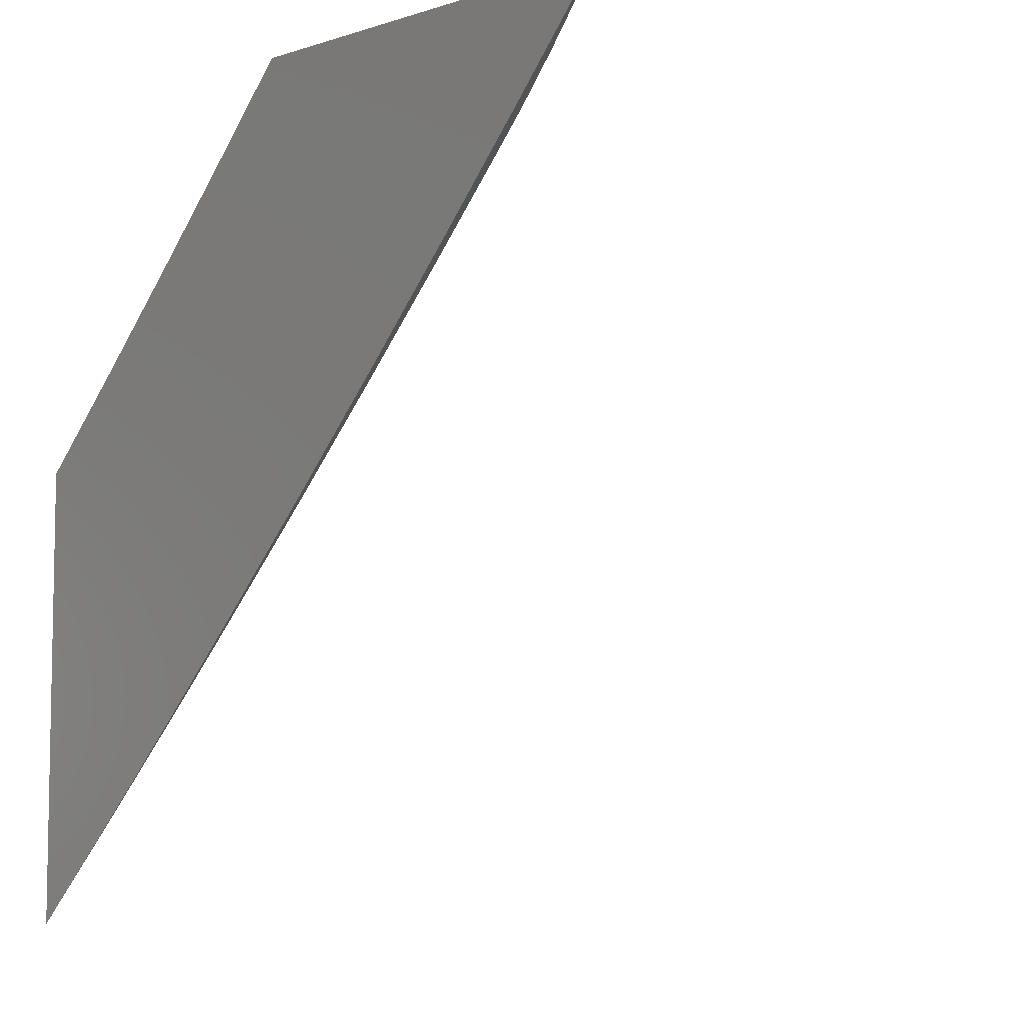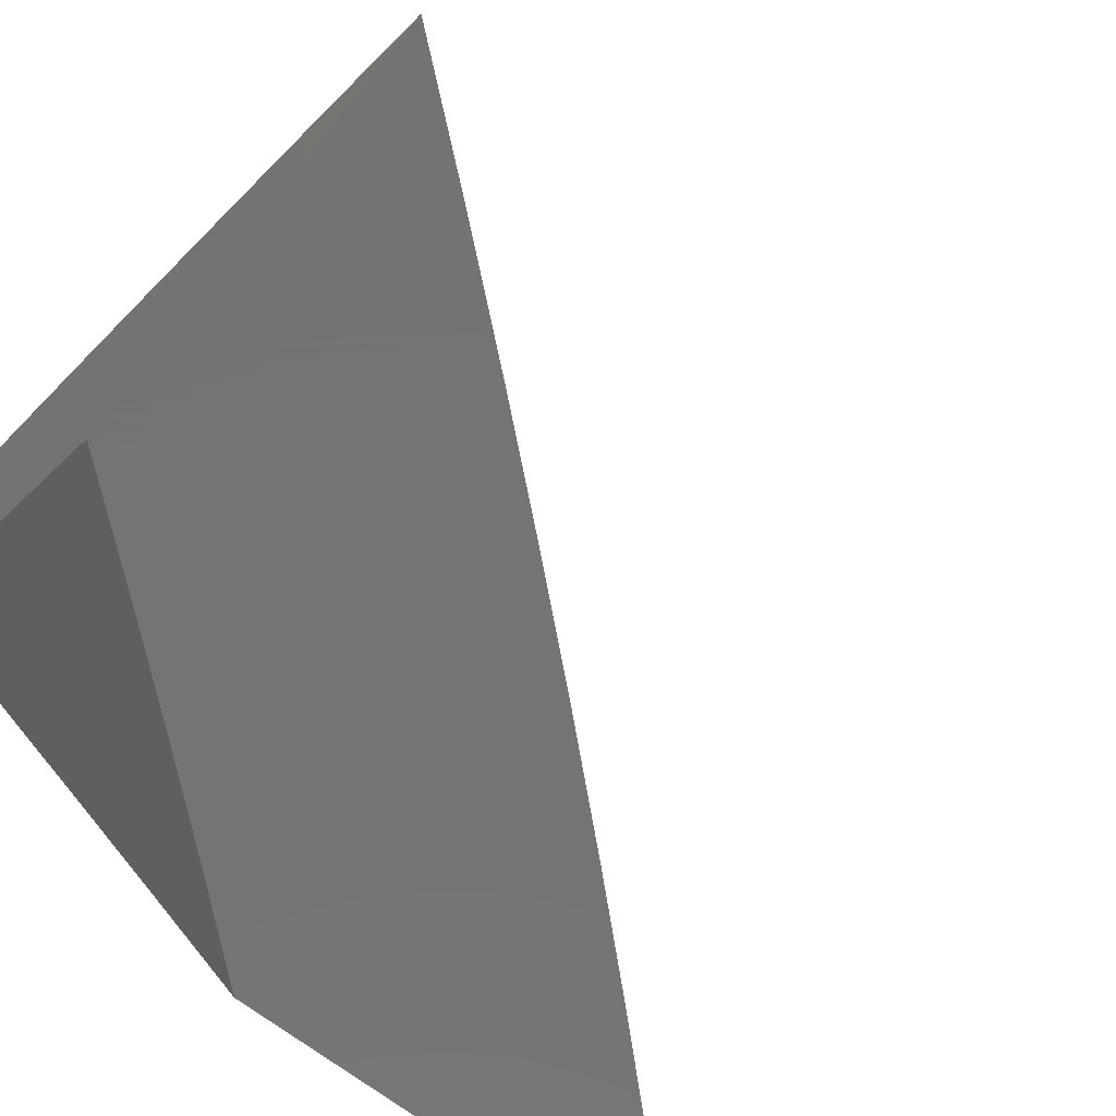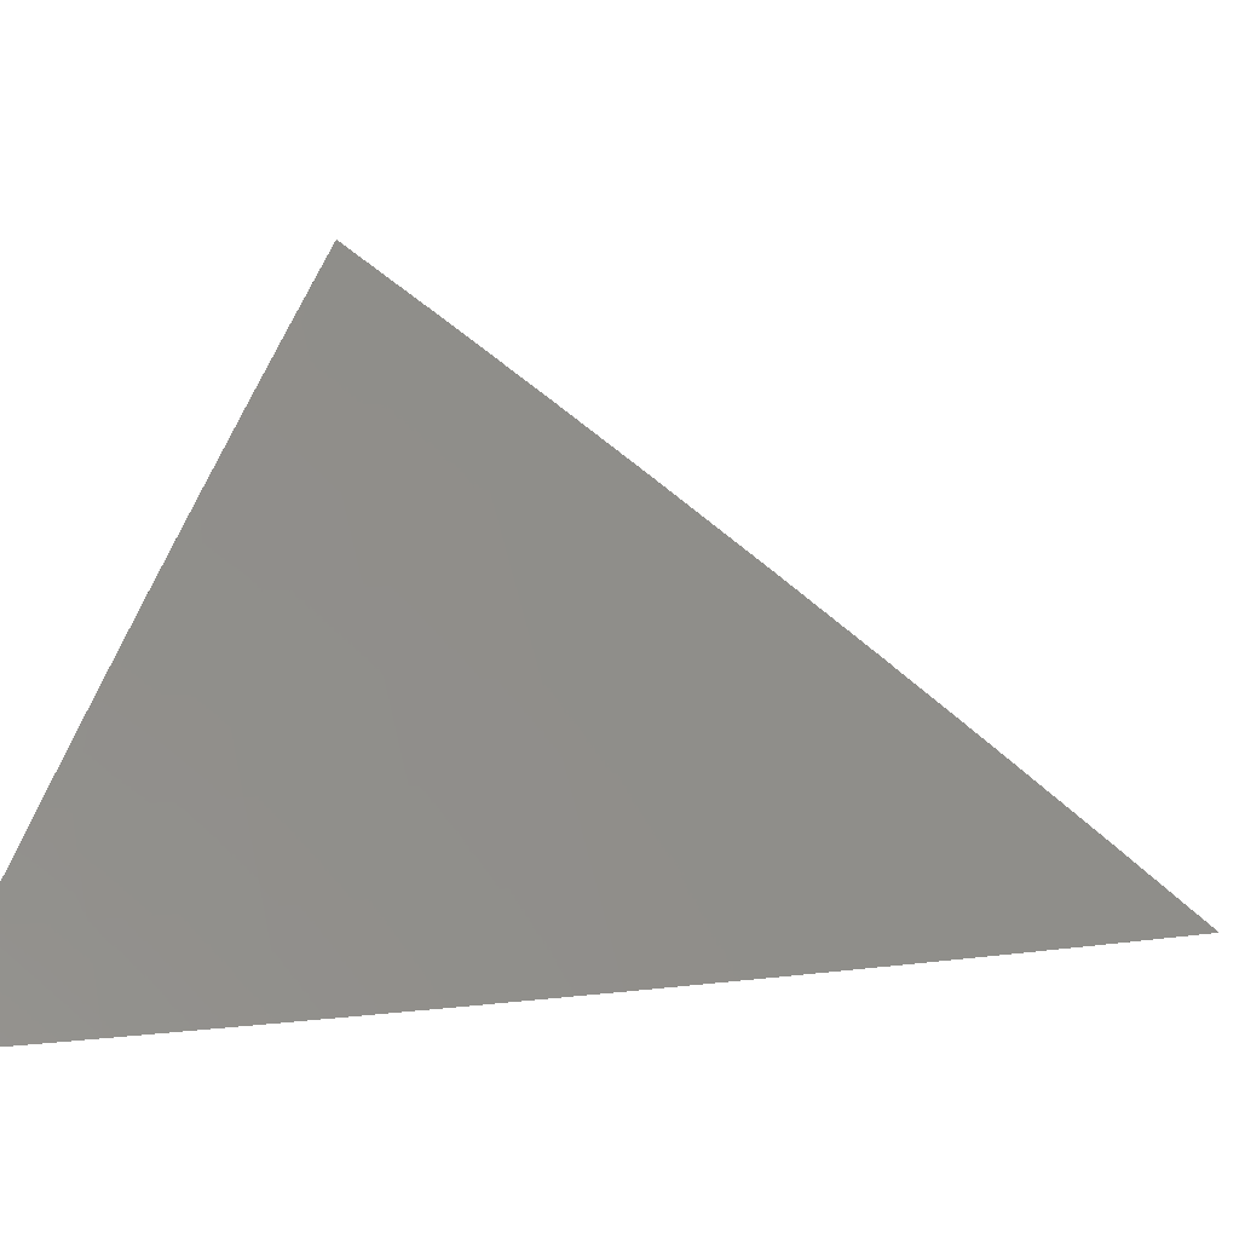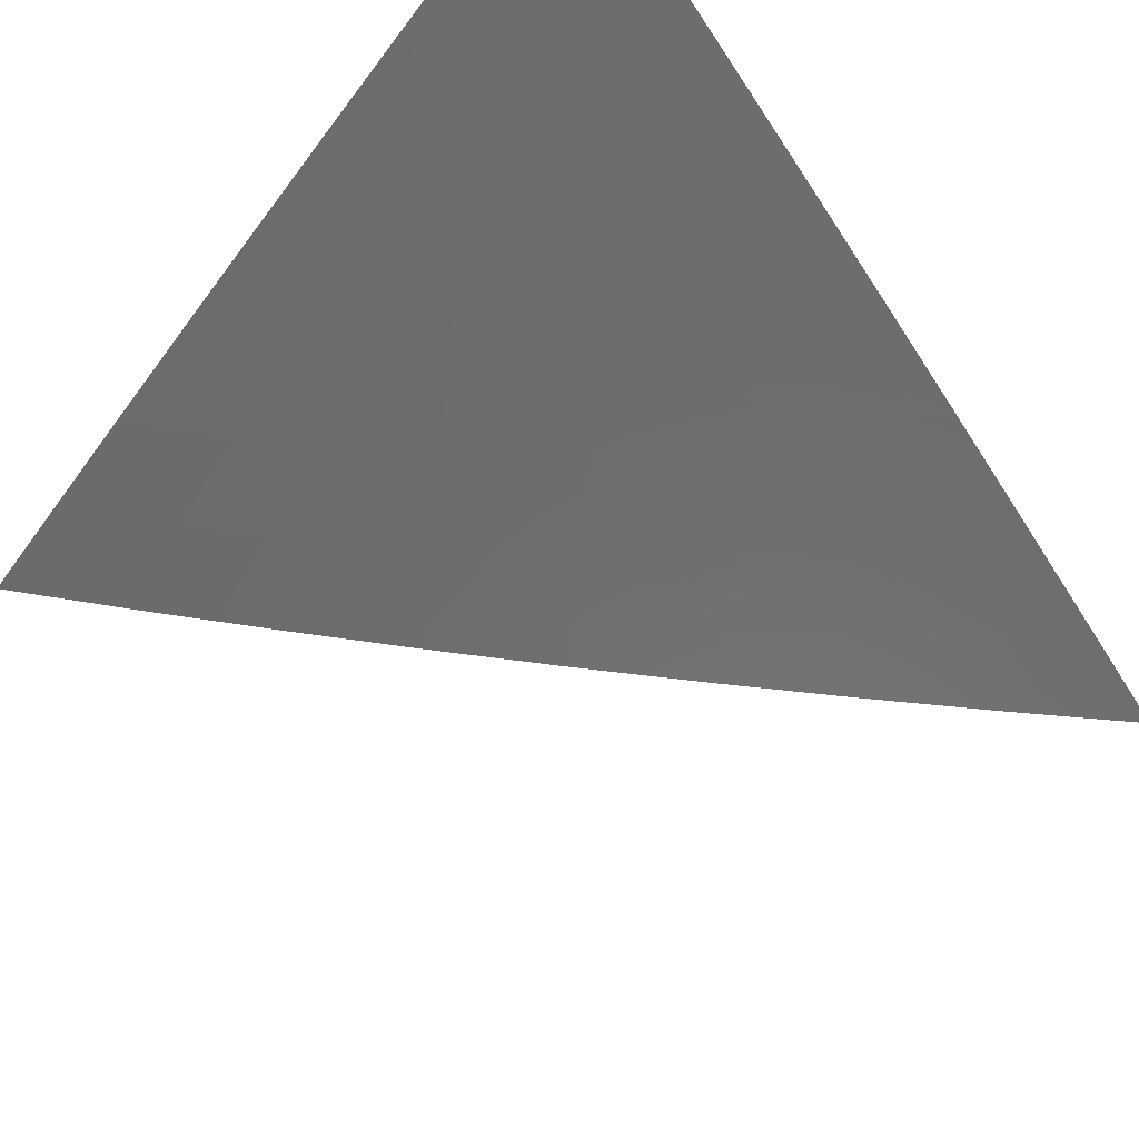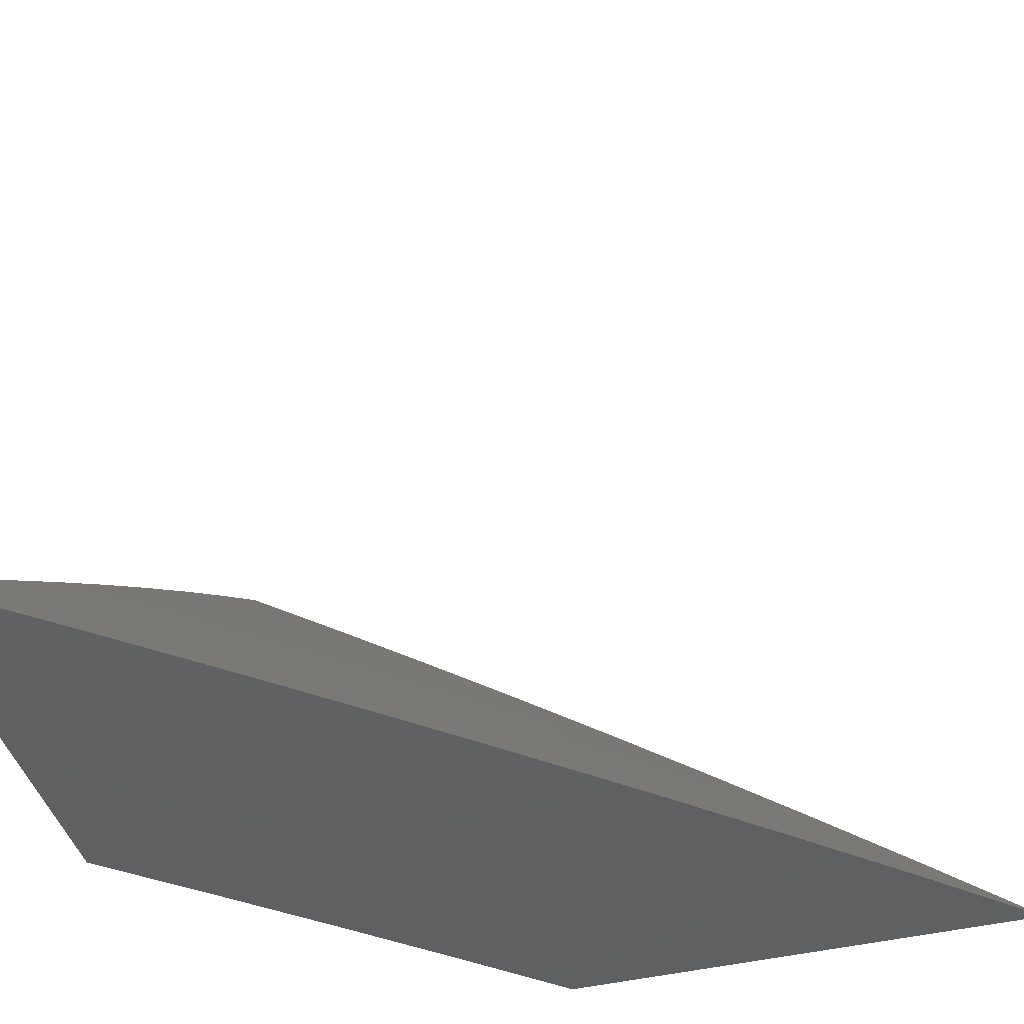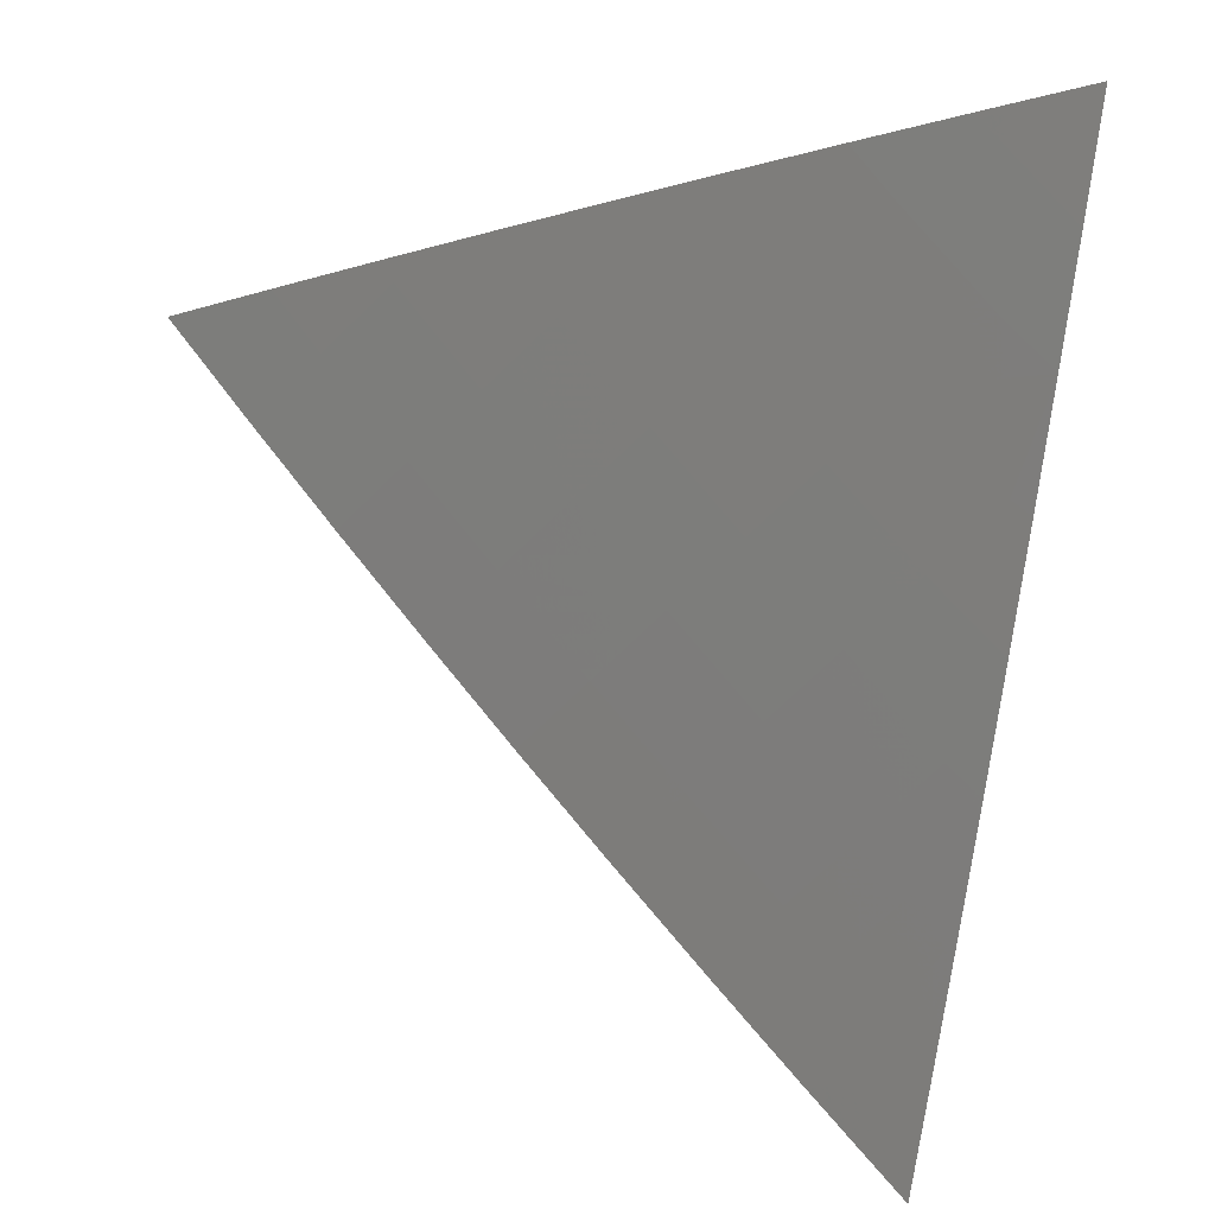
<metadata>
{"format":"stl","ext":"stl","renderer":"f3d","projection":"perspective","resolution":1024,"background":"white","views":[{"elev":-6.6,"azim":-137.4,"up":"+Y"},{"elev":-66.0,"azim":-128.7,"up":"+Z"},{"elev":7.0,"azim":-69.8,"up":"+Z"},{"elev":73.9,"azim":-41.7,"up":"+Z"},{"elev":-43.1,"azim":-74.1,"up":"+Z"},{"elev":-26.9,"azim":-15.5,"up":"+Y"}]}
</metadata>
<code>
# stl→obj: 70 verts, 136 faces
v -6.429 -5 8
v -6.378 -5.063 8
v -6.377 -5 8.045
v -6.346 -5.038 8.044
v -6.324 -5 8.089
v -6.314 -5.012 8.088
v -6.27 -5 8.133
v -6.263 -5.074 8.088
v -6.231 -5.048 8.132
v -6.179 -5.109 8.132
v -6.148 -5.083 8.175
v -6.095 -5.143 8.175
v -6.064 -5.116 8.218
v -6.012 -5.175 8.218
v -6 -5.124 8.263
v -6 -5.185 8.22
v -6.043 -5.202 8.175
v -6 -5.246 8.177
v -6.074 -5.229 8.132
v -6.02 -5.288 8.132
v -6.104 -5.255 8.088
v -6.05 -5.315 8.088
v -6.135 -5.282 8.044
v -6.081 -5.341 8.044
v -6.165 -5.308 8
v -6.111 -5.368 8
v -6.294 -5.099 8.044
v -6.326 -5.125 8
v -6.242 -5.161 8.044
v -6.273 -5.186 8
v -6.189 -5.222 8.044
v -6.219 -5.247 8
v -6.053 -5.371 8.044
v -6.056 -5.427 8
v -6.026 -5.401 8.044
v -6 -5.427 8.045
v -6 -5.367 8.09
v -6 -5.486 8
v -6 -5.307 8.134
v -6.023 -5.344 8.088
v -6 -5.062 8.305
v -6.001 -5.063 8.304
v -6.032 -5.089 8.261
v -6.116 -5.057 8.218
v -6.163 -5 8.219
v -6.199 -5.022 8.175
v -6.217 -5 8.176
v -6.052 -5.004 8.304
v -6 -5 8.347
v -6.055 -5 8.305
v -6.084 -5.03 8.261
v -6.109 -5 8.262
v -6.211 -5.135 8.088
v -6.158 -5.195 8.088
v -6.127 -5.169 8.132
v -6 -5.218 8
v -6.049 -5.164 8
v -6 -5.164 8.039
v -6 -5.11 8.078
v -6.097 -5.11 8
v -6.041 -5.063 8.077
v -6.065 -5.036 8.077
v -6 -5.055 8.116
v -6 -5 8.153
v -6.048 -5 8.116
v -6.088 -5.009 8.077
v -6.096 -5 8.077
v -6.144 -5 8.039
v -6.144 -5.055 8
v -6.191 -5 8
f 1 2 3
f 3 2 4
f 3 4 5
f 5 4 6
f 5 6 7
f 7 6 8
f 7 8 9
f 9 8 10
f 9 10 11
f 11 10 12
f 11 12 13
f 13 12 14
f 13 14 15
f 15 14 16
f 16 14 17
f 16 17 18
f 18 17 19
f 18 19 20
f 20 19 21
f 20 21 22
f 22 21 23
f 22 23 24
f 24 23 25
f 24 25 26
f 4 2 27
f 27 2 28
f 27 28 29
f 29 28 30
f 29 30 31
f 31 30 32
f 31 32 23
f 23 32 25
f 24 26 33
f 33 26 34
f 33 34 35
f 35 34 36
f 35 36 37
f 34 38 36
f 39 40 37
f 37 40 33
f 37 33 35
f 18 20 39
f 39 20 22
f 39 22 40
f 40 22 24
f 40 24 33
f 41 42 15
f 15 42 43
f 15 43 13
f 13 43 44
f 13 44 11
f 11 44 45
f 11 45 46
f 46 45 47
f 46 47 9
f 9 47 7
f 42 41 48
f 48 41 49
f 48 49 50
f 48 50 51
f 51 50 52
f 51 52 44
f 44 52 45
f 8 6 4
f 8 4 27
f 8 27 53
f 53 27 29
f 53 29 54
f 54 29 31
f 54 31 21
f 21 31 23
f 11 46 9
f 8 53 10
f 10 53 55
f 10 55 12
f 12 55 17
f 12 17 14
f 55 53 54
f 42 48 51
f 42 51 43
f 43 51 44
f 21 19 54
f 54 19 55
f 19 17 55
f 56 57 58
f 58 57 59
f 59 57 60
f 59 60 61
f 61 60 62
f 61 62 63
f 63 62 64
f 64 62 65
f 65 62 66
f 65 66 67
f 67 66 68
f 68 66 69
f 68 69 70
f 60 69 62
f 62 69 66
f 63 59 61
f 49 41 64
f 64 41 15
f 64 15 16
f 64 16 63
f 63 16 18
f 63 18 59
f 59 18 58
f 58 18 39
f 58 39 56
f 56 39 37
f 56 37 36
f 36 38 56
f 38 34 56
f 56 34 26
f 56 26 25
f 56 25 57
f 57 25 32
f 57 32 60
f 60 32 69
f 69 32 30
f 69 30 70
f 70 30 28
f 70 28 2
f 2 1 70
f 1 3 70
f 70 3 5
f 70 5 7
f 70 7 68
f 68 7 47
f 68 47 67
f 67 47 65
f 65 47 45
f 65 45 64
f 64 45 52
f 64 52 50
f 50 49 64

</code>
